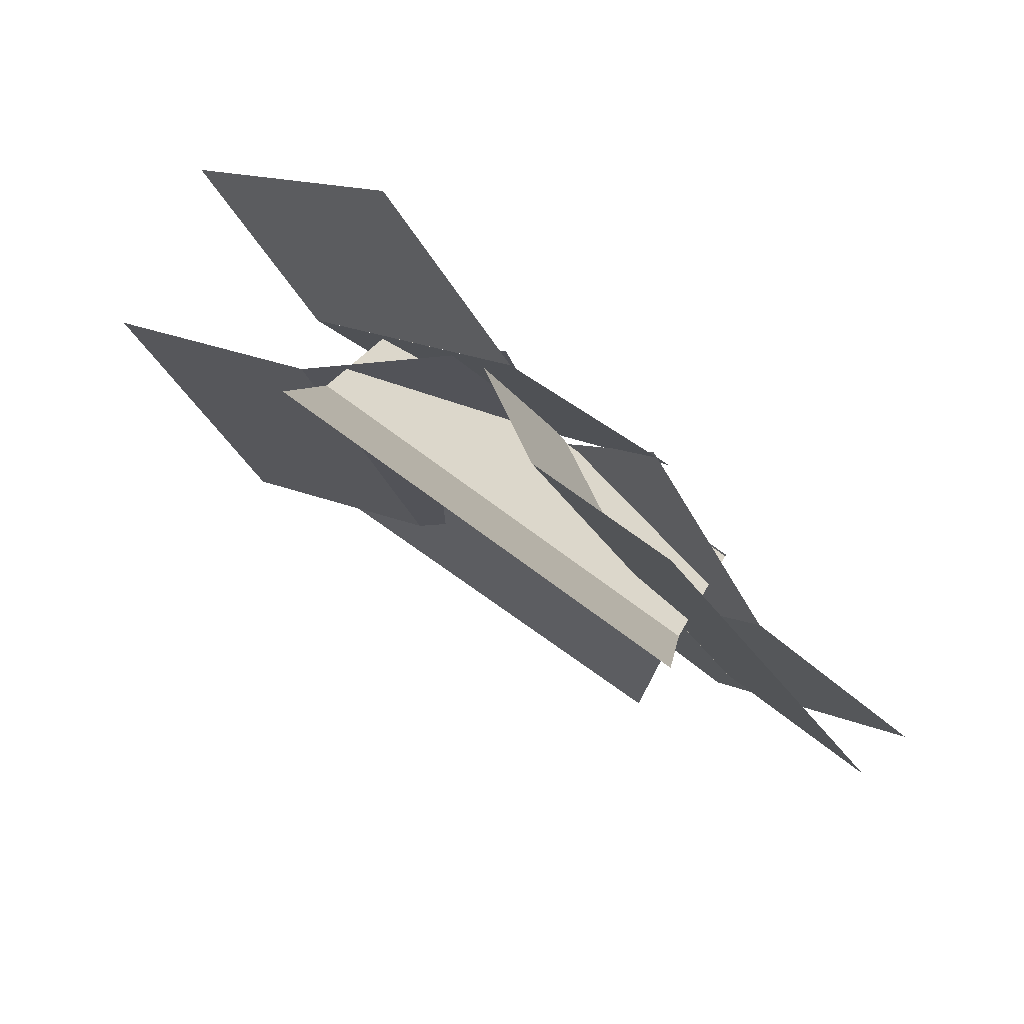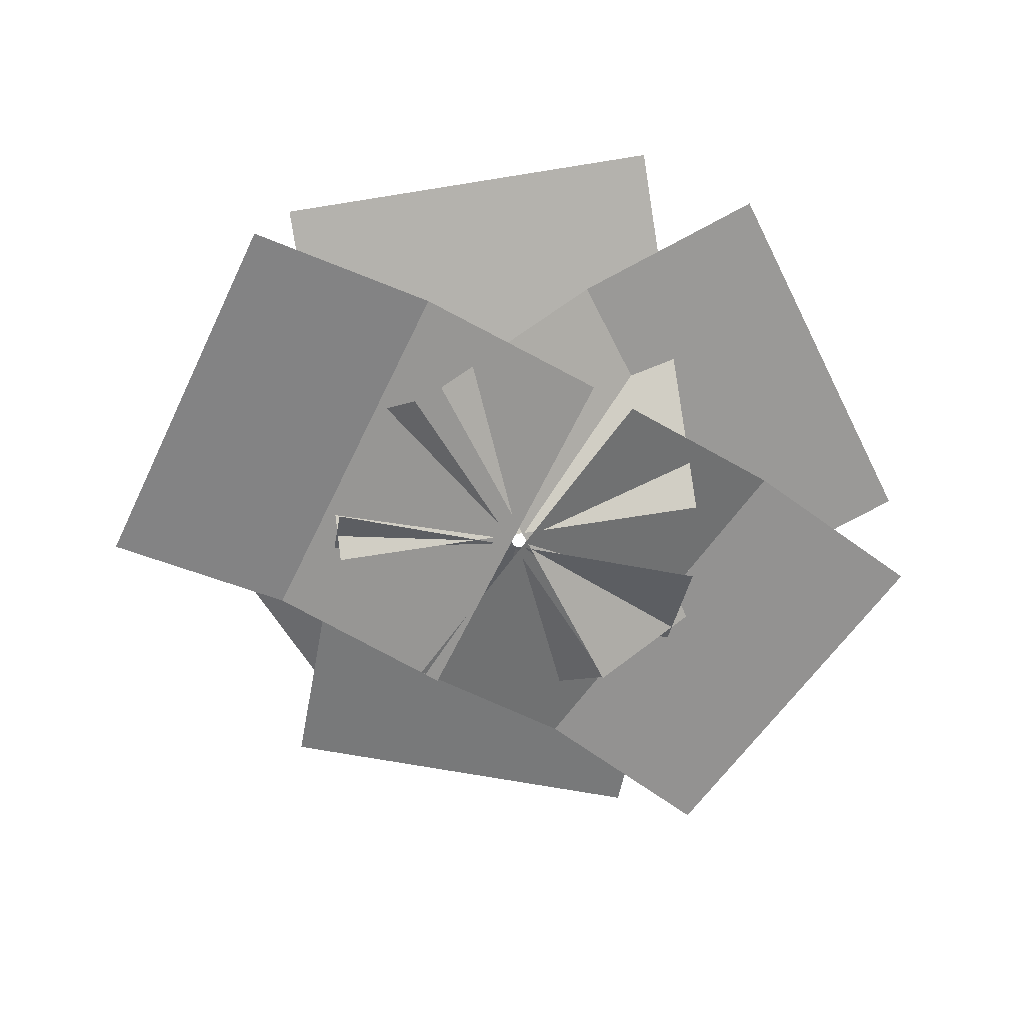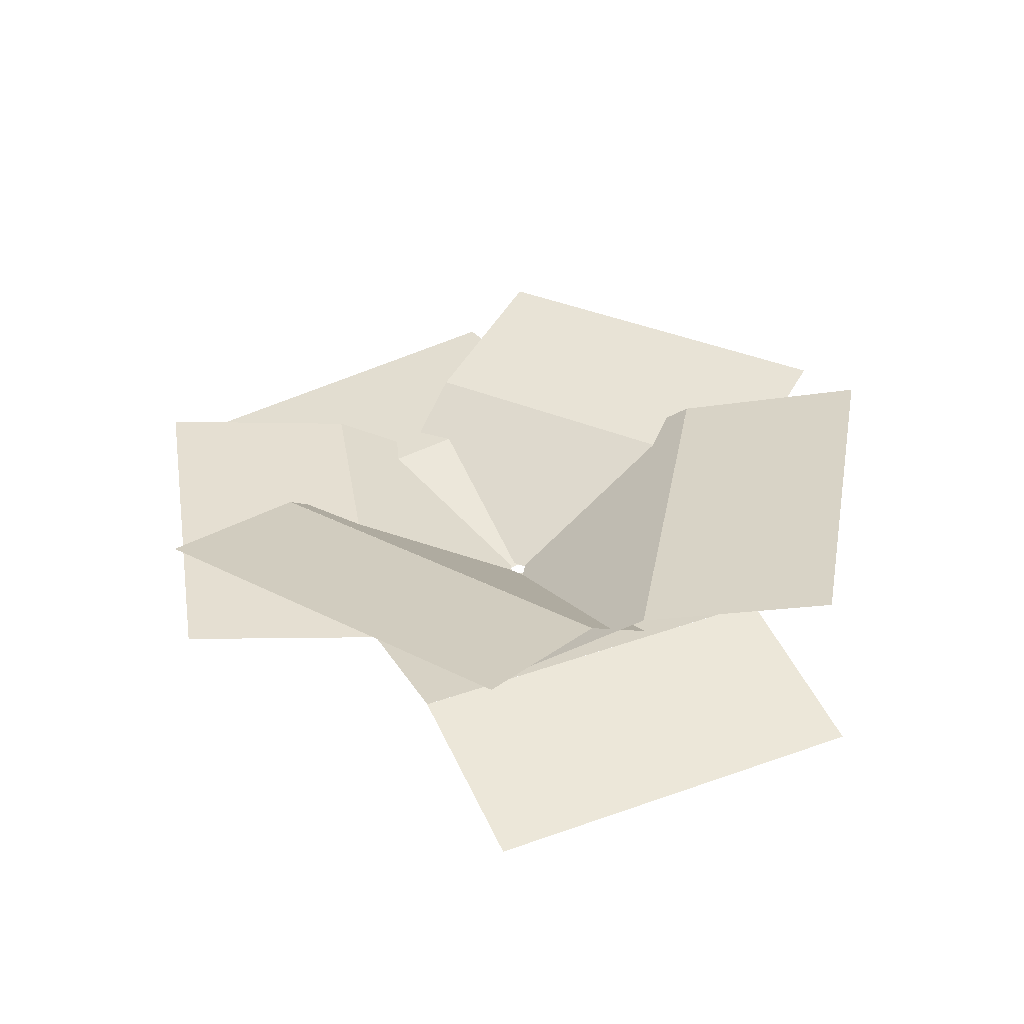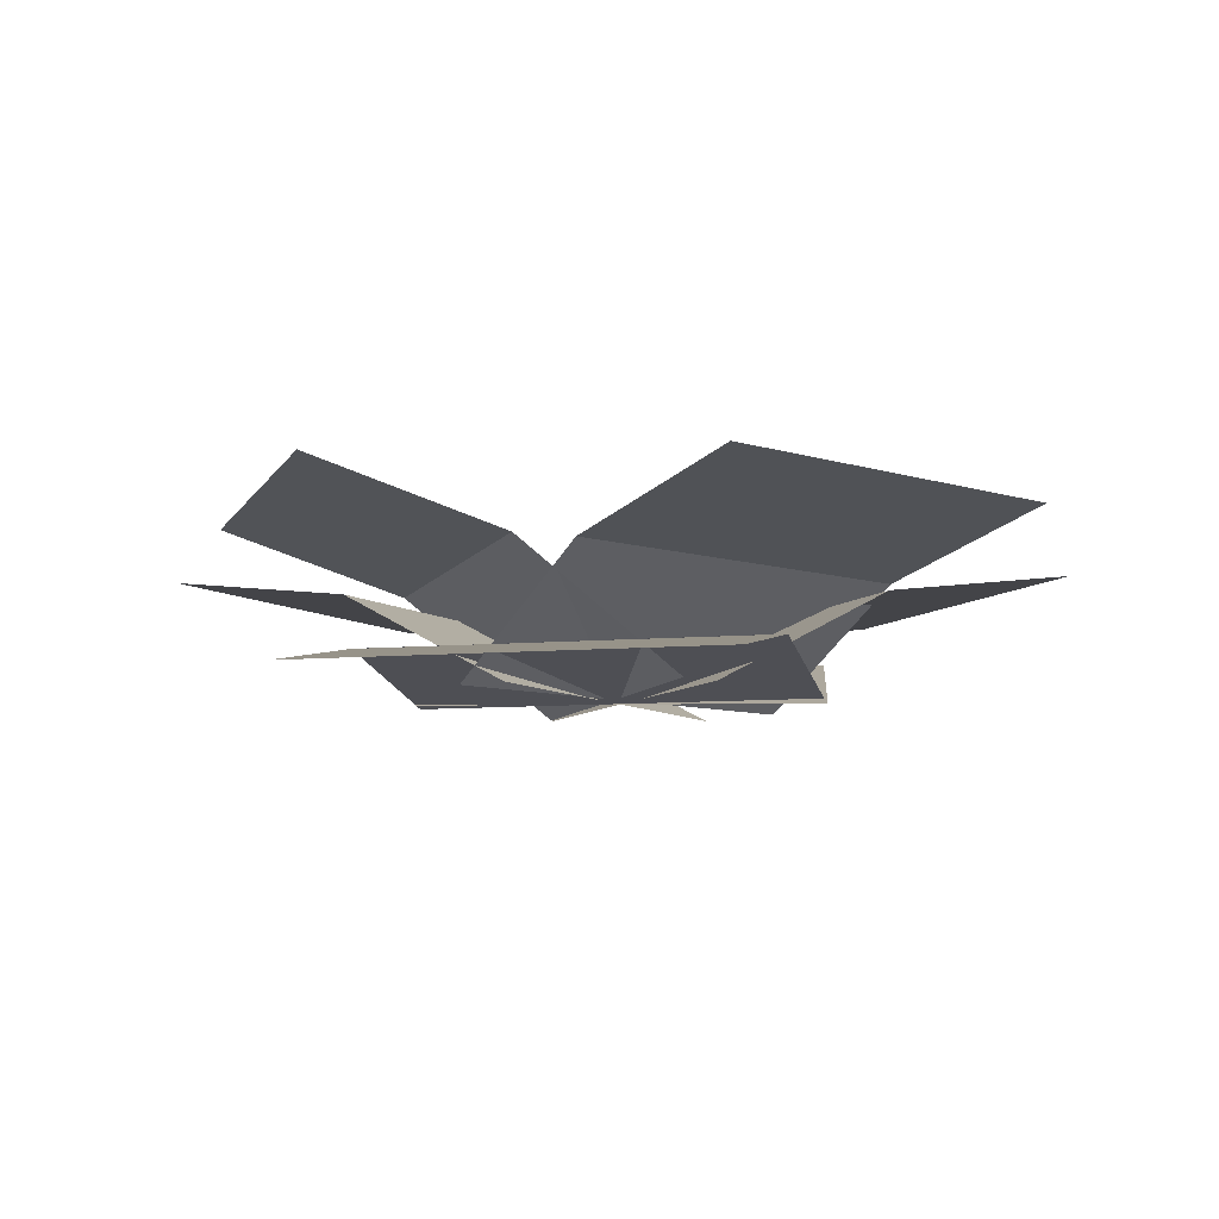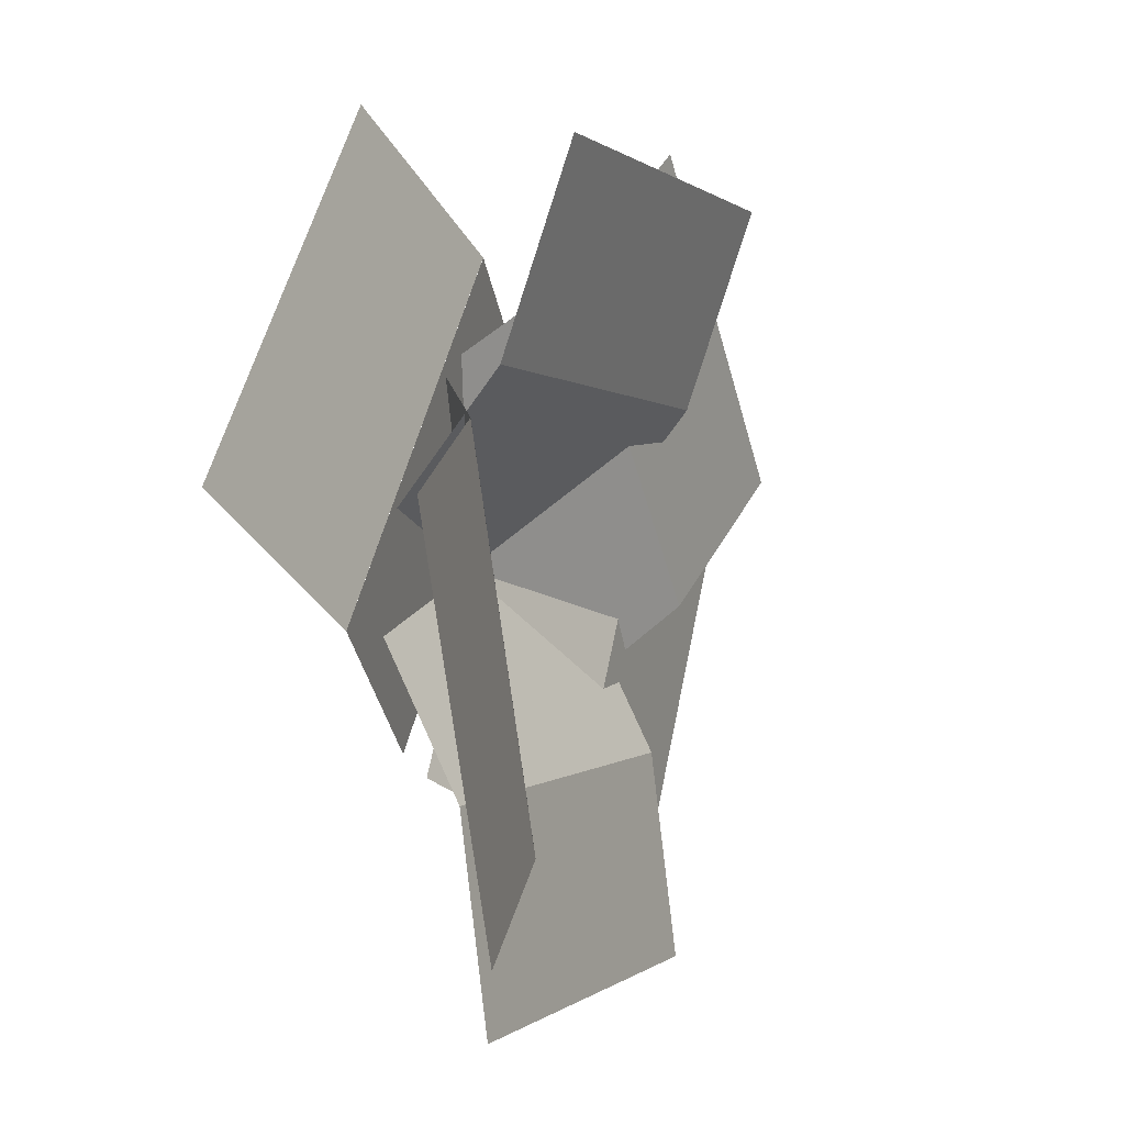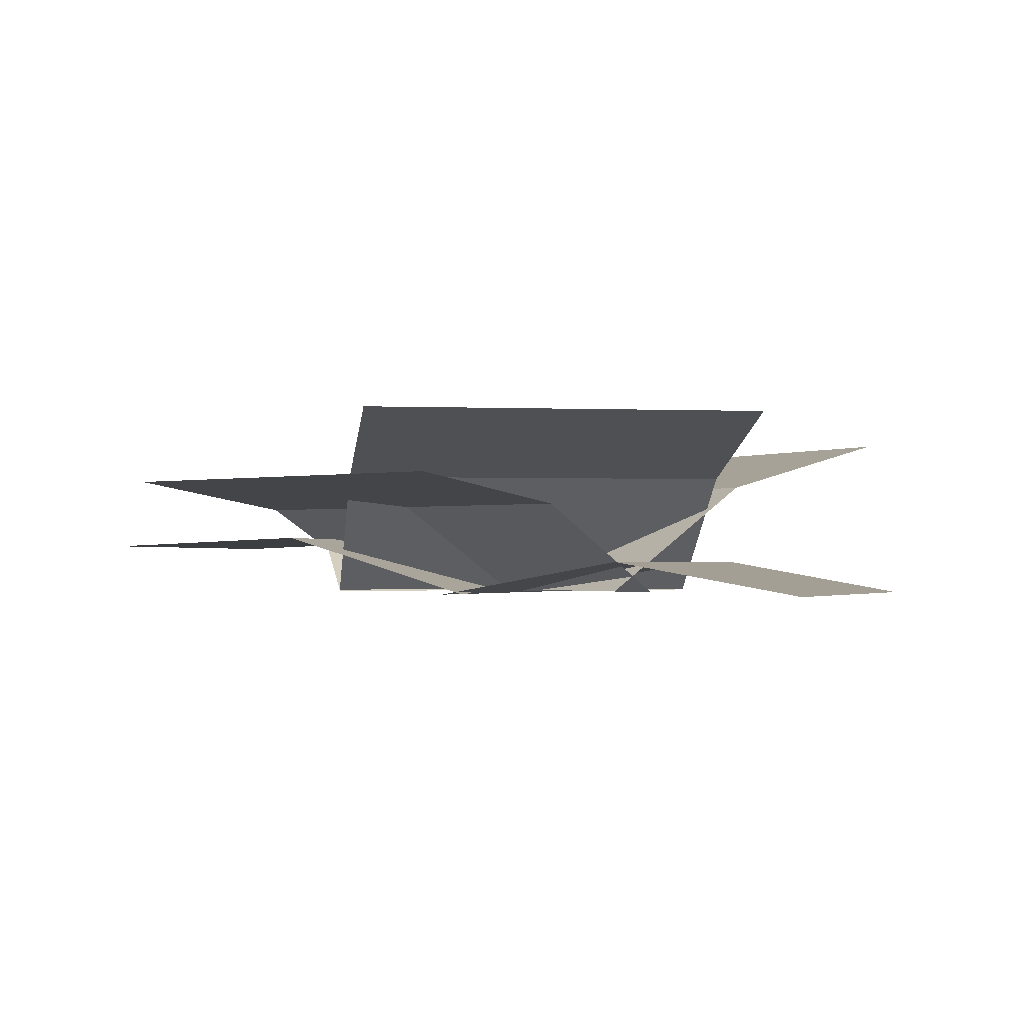
<metadata>
{"format":"obj","ext":"obj","renderer":"f3d","projection":"perspective","resolution":1024,"background":"white","views":[{"elev":77.4,"azim":-144.8,"up":"+Z"},{"elev":-65.2,"azim":116.8,"up":"+Y"},{"elev":37.7,"azim":28.0,"up":"+Y"},{"elev":-8.5,"azim":66.6,"up":"+Y"},{"elev":2.9,"azim":115.6,"up":"+Z"},{"elev":-1.5,"azim":-13.6,"up":"+Y"}]}
</metadata>
<code>
o cube
v 0.1875 0 0
v 0.1875 0.08658 -0.1663
v 0.1875 0 0
v 0.1875 0.08658 -0.1663
v -0.1875 0.08658 -0.1663
v -0.1875 0 0
v -0.1875 0.08658 -0.1663
v -0.1875 0 0
g Frond
f 4 7 5 2
f 3 4 2 1
f 8 3 1 6
f 7 8 6 5
f 6 1 2 5
f 7 4 3 8
o cube
v 0.1875 0.08652 -0.1663
v 0.1875 0.111 -0.3522
v 0.1875 0.08652 -0.1663
v 0.1875 0.111 -0.3522
v -0.1875 0.111 -0.3522
v -0.1875 0.08652 -0.1663
v -0.1875 0.111 -0.3522
v -0.1875 0.08652 -0.1663
g Frond
f 12 15 13 10
f 11 12 10 9
f 16 11 9 14
f 15 16 14 13
f 14 9 10 13
f 15 12 11 16
o cube
v 0.06335 0.0009479 0.1838
v 0.2098 0.1085 0.1376
v 0.06335 0.0009479 0.1838
v 0.2098 0.1085 0.1376
v 0.09707 0.1085 -0.22
v -0.04941 0.0009479 -0.1739
v 0.09707 0.1085 -0.22
v -0.04941 0.0009479 -0.1739
g Frond
f 20 23 21 18
f 19 20 18 17
f 24 19 17 22
f 23 24 22 21
f 22 17 18 21
f 23 20 19 24
o cube
v 0.2098 0.1084 0.1376
v 0.3826 0.157 0.08313
v 0.2098 0.1084 0.1376
v 0.3826 0.157 0.08313
v 0.2698 0.157 -0.2745
v 0.09708 0.1084 -0.2201
v 0.2698 0.157 -0.2745
v 0.09708 0.1084 -0.2201
g Frond
f 28 31 29 26
f 27 28 26 25
f 32 27 25 30
f 31 32 30 29
f 30 25 26 29
f 31 28 27 32
o cube
v -0.1091 -0.002077 0.1598
v 0.03738 0.03048 0.2722
v -0.1091 -0.002077 0.1598
v 0.03738 0.03048 0.2722
v 0.2657 0.03048 -0.02533
v 0.1192 -0.002077 -0.1377
v 0.2657 0.03048 -0.02533
v 0.1192 -0.002077 -0.1377
g Frond
f 36 39 37 34
f 35 36 34 33
f 40 35 33 38
f 39 40 38 37
f 38 33 34 37
f 39 36 35 40
o cube
v 0.03737 0.03042 0.2722
v 0.1839 -0.002139 0.3846
v 0.03737 0.03042 0.2722
v 0.1839 -0.002139 0.3846
v 0.4122 -0.002139 0.08707
v 0.2657 0.03042 -0.02534
v 0.4122 -0.002139 0.08707
v 0.2657 0.03042 -0.02534
g Frond
f 44 47 45 42
f 43 44 42 41
f 48 43 41 46
f 47 48 46 45
f 46 41 42 45
f 47 44 43 48
o cube
v -0.1198 0 -0.1372
v -0.2518 0.08658 -0.03599
v -0.1198 0 -0.1372
v -0.2518 0.08658 -0.03599
v -0.02348 0.08658 0.2615
v 0.1085 0 0.1603
v -0.02348 0.08658 0.2615
v 0.1085 0 0.1603
g Frond
f 52 55 53 50
f 51 52 50 49
f 56 51 49 54
f 55 56 54 53
f 54 49 50 53
f 55 52 51 56
o cube
v -0.2518 0.08652 -0.03599
v -0.3993 0.111 0.07718
v -0.2518 0.08652 -0.03599
v -0.3993 0.111 0.07718
v -0.171 0.111 0.3747
v -0.02349 0.08652 0.2615
v -0.171 0.111 0.3747
v -0.02349 0.08652 0.2615
g Frond
f 60 63 61 58
f 59 60 58 57
f 64 59 57 62
f 63 64 62 61
f 62 57 58 61
f 63 60 59 64
o cube
v -0.1874 0.001267 -0.001885
v -0.2004 0.1154 0.1463
v -0.1874 0.001267 -0.001885
v -0.2004 0.1154 0.1463
v 0.1732 0.1154 0.179
v 0.1861 0.001267 0.0308
v 0.1732 0.1154 0.179
v 0.1861 0.001267 0.0308
g Frond
f 68 71 69 66
f 67 68 66 65
f 72 67 65 70
f 71 72 70 69
f 70 65 66 69
f 71 68 67 72
o cube
v -0.2004 0.1154 0.1463
v -0.216 0.1717 0.3245
v -0.2004 0.1154 0.1463
v -0.216 0.1717 0.3245
v 0.1576 0.1717 0.3571
v 0.1732 0.1154 0.179
v 0.1576 0.1717 0.3571
v 0.1732 0.1154 0.179
g Frond
f 76 79 77 74
f 75 76 74 73
f 80 75 73 78
f 79 80 78 77
f 78 73 74 77
f 79 76 75 80
o cube
v 0.08058 -0.001218 -0.1623
v -0.07804 0.05516 -0.2449
v 0.08058 -0.001218 -0.1623
v -0.07804 0.05516 -0.2449
v -0.2512 0.05516 0.08778
v -0.09258 -0.001218 0.1703
v -0.2512 0.05516 0.08778
v -0.09258 -0.001218 0.1703
g Frond
f 84 87 85 82
f 83 84 82 81
f 88 83 81 86
f 87 88 86 85
f 86 81 82 85
f 87 84 83 88
o cube
v -0.07804 0.0551 -0.2449
v -0.2442 0.04692 -0.3313
v -0.07804 0.0551 -0.2449
v -0.2442 0.04692 -0.3313
v -0.4174 0.04692 0.001281
v -0.2512 0.0551 0.08778
v -0.4174 0.04692 0.001281
v -0.2512 0.0551 0.08778
g Frond
f 92 95 93 90
f 91 92 90 89
f 96 91 89 94
f 95 96 94 93
f 94 89 90 93
f 95 92 91 96

</code>
